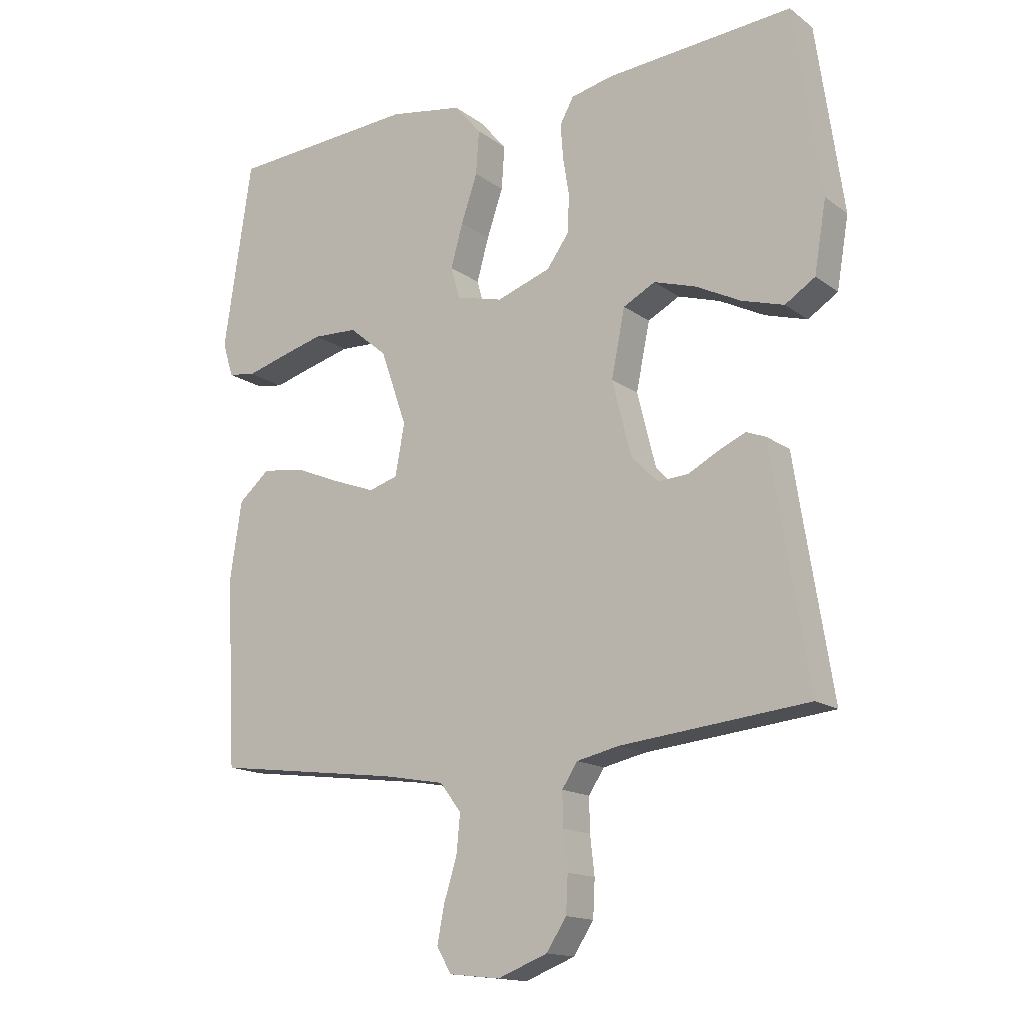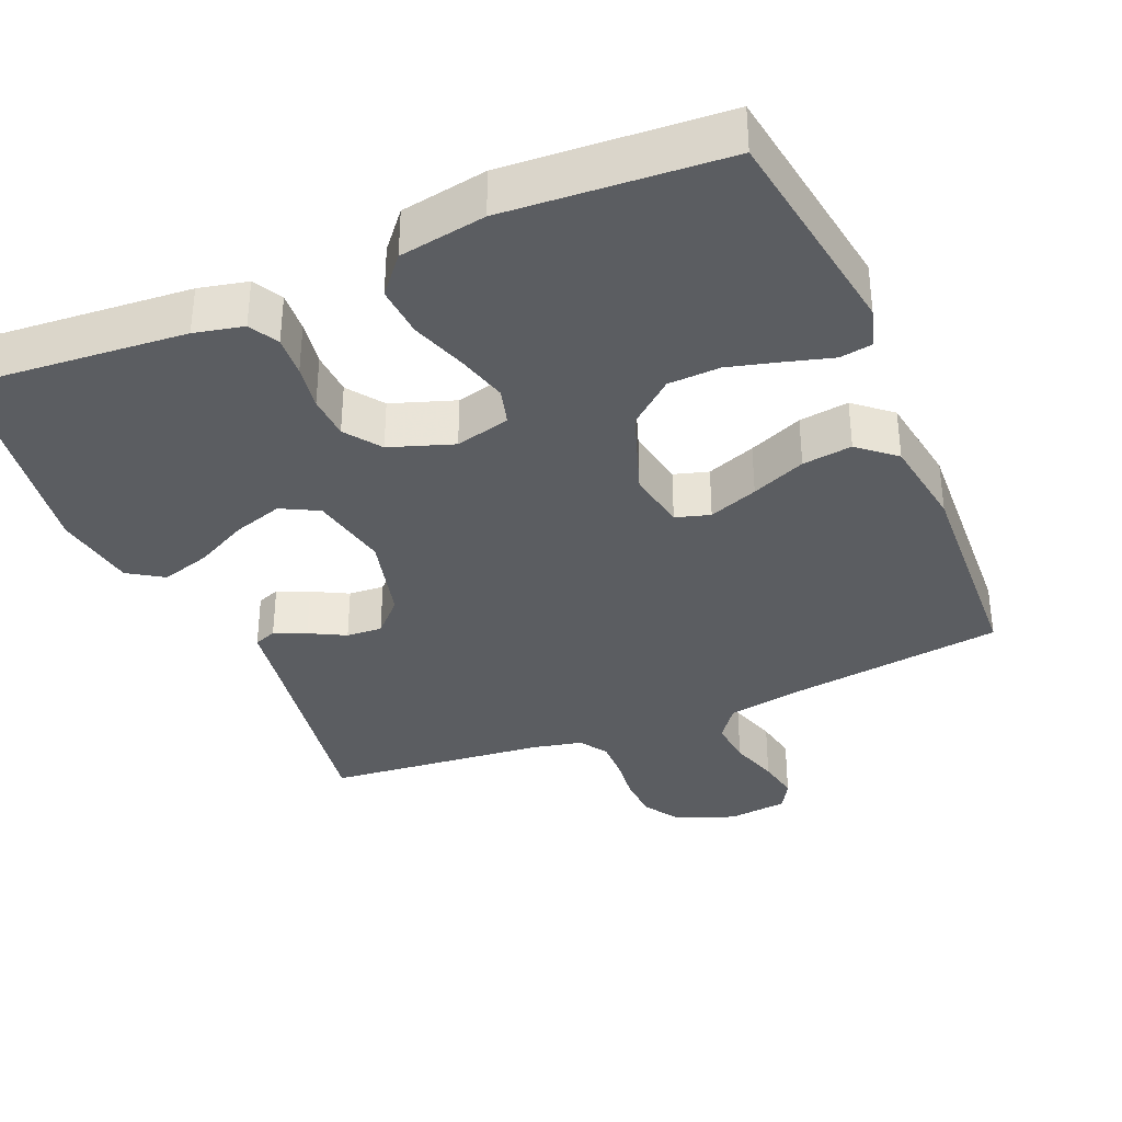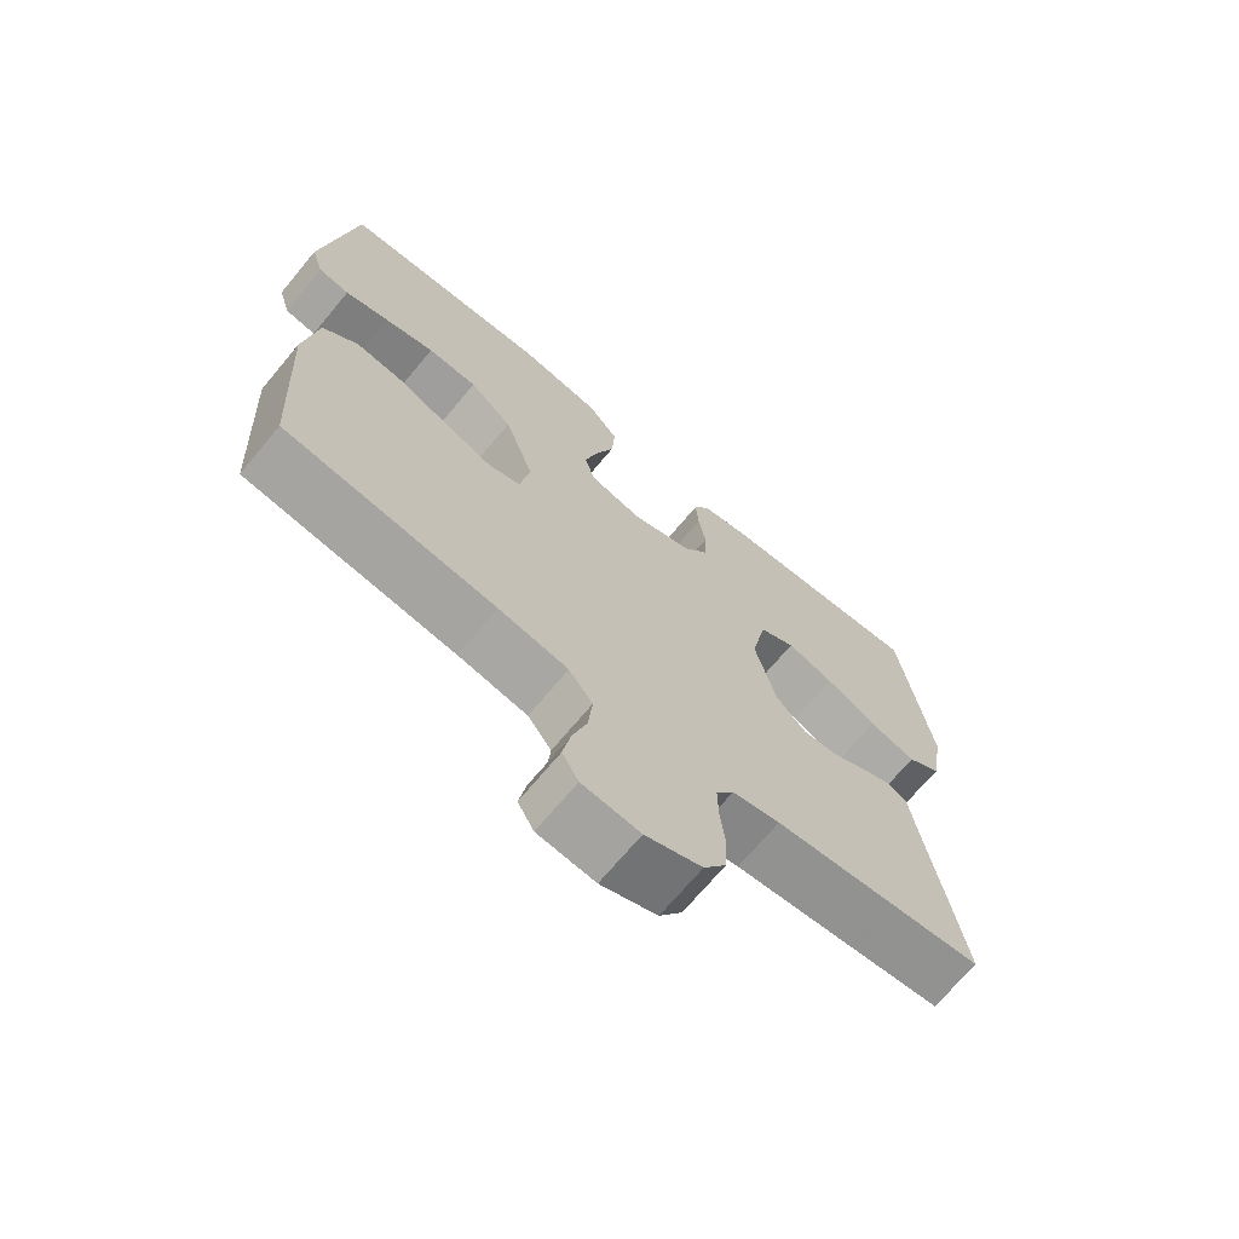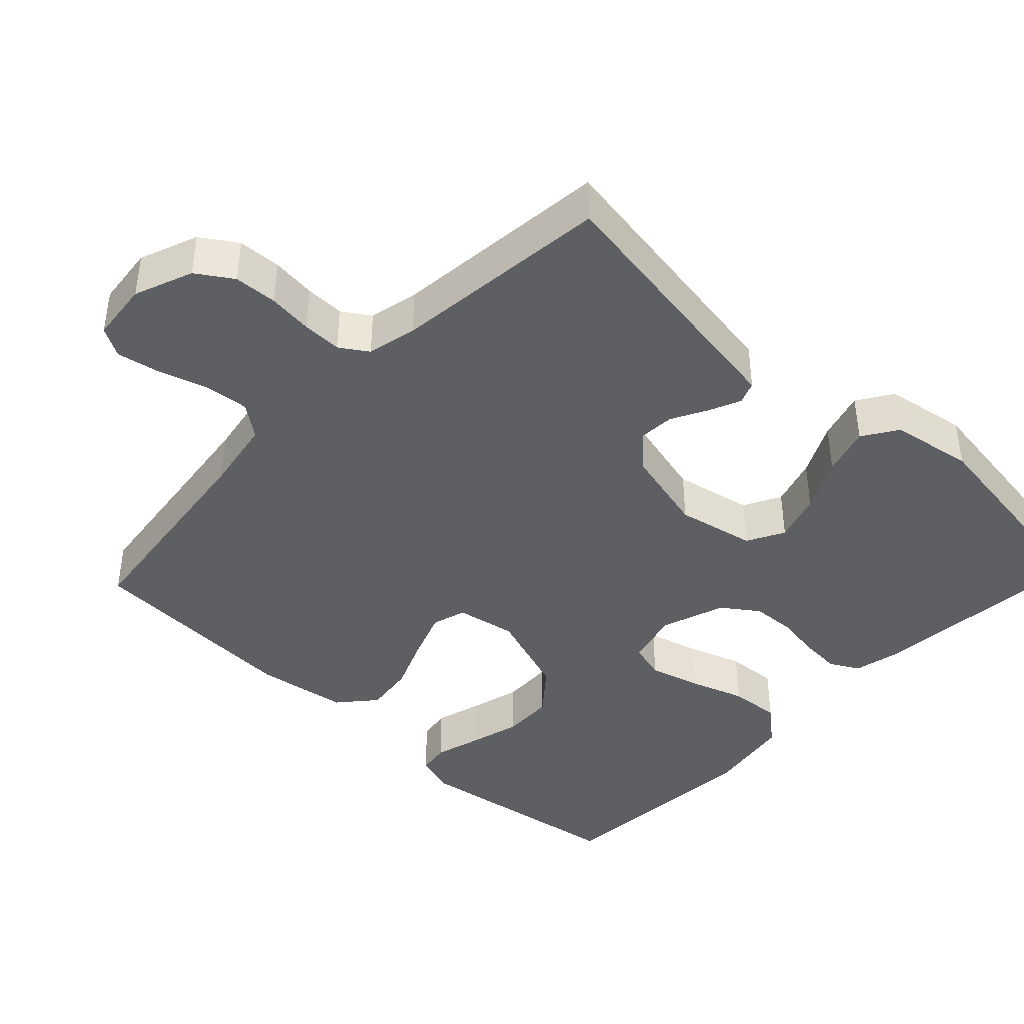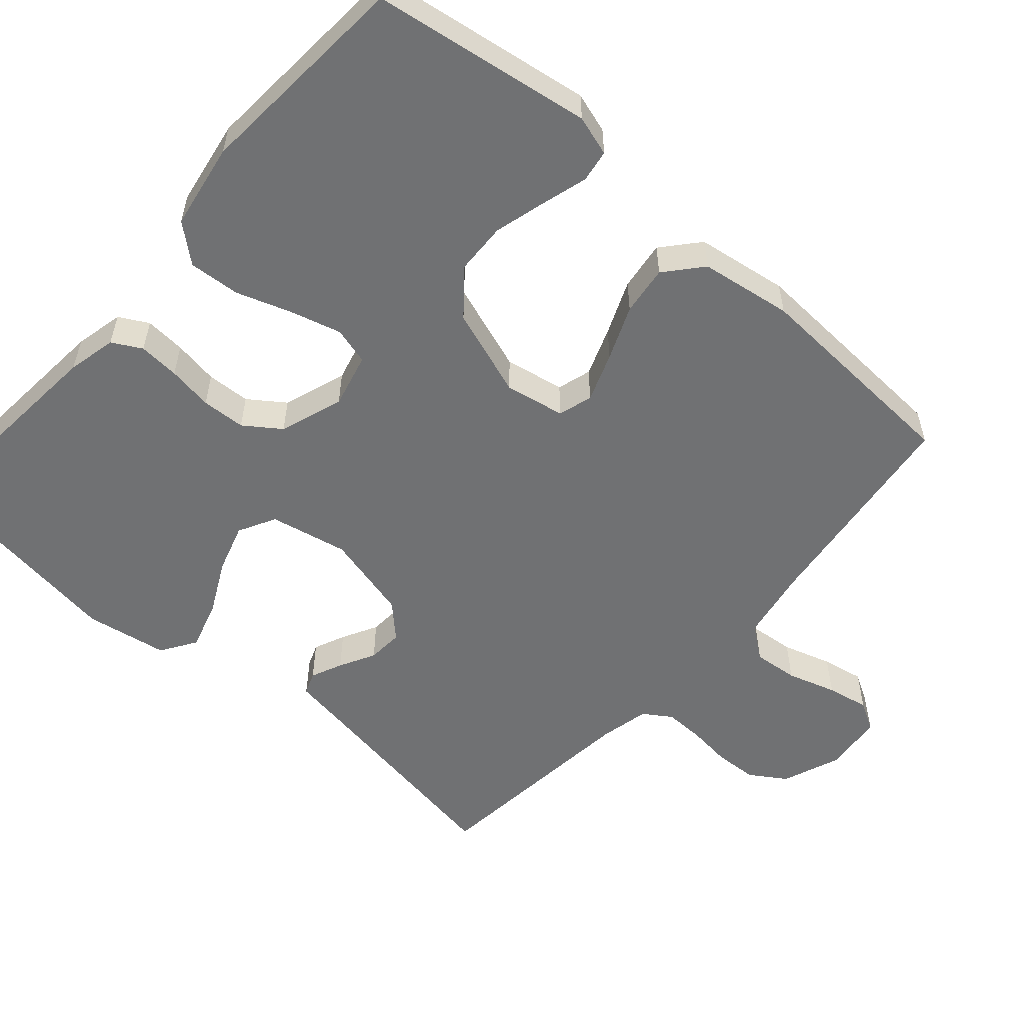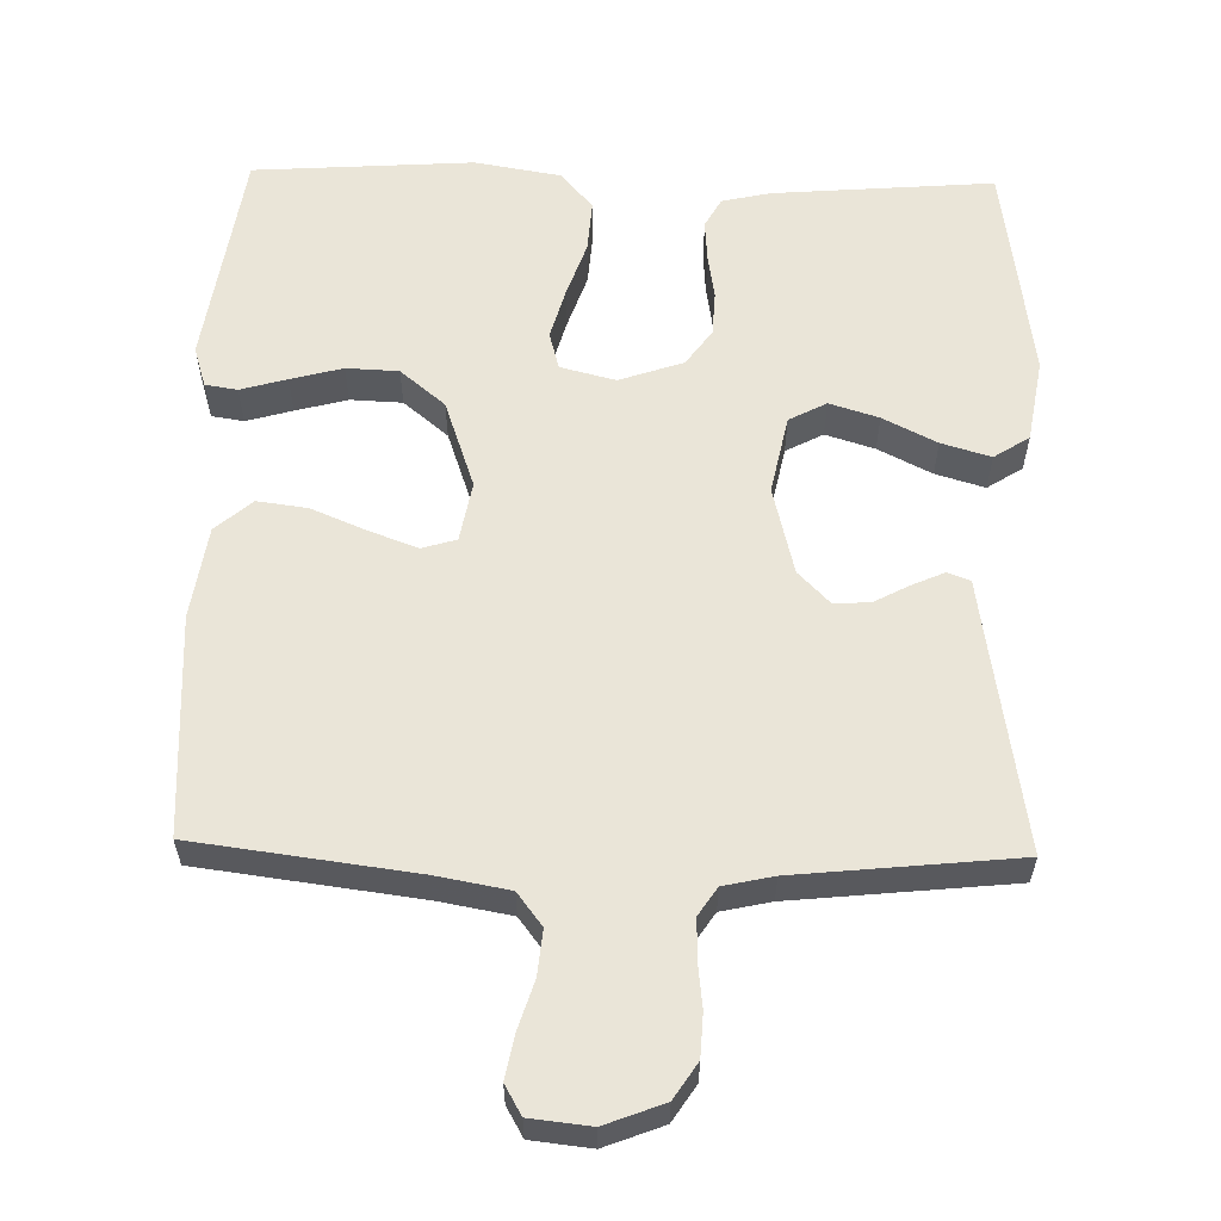
<metadata>
{"format":"obj","ext":"obj","renderer":"f3d","projection":"perspective","resolution":1024,"background":"white","views":[{"elev":-15.3,"azim":-146.0,"up":"+Z"},{"elev":-35.6,"azim":23.0,"up":"+Y"},{"elev":-69.6,"azim":140.2,"up":"+Z"},{"elev":-41.6,"azim":-133.5,"up":"+Y"},{"elev":-55.1,"azim":48.6,"up":"+Y"},{"elev":59.1,"azim":-178.7,"up":"+Y"}]}
</metadata>
<code>
v -0.5 0.07 -0.5
v -0.452 0.07 -0.2
v -0.441 0.07 -0.128
v -0.41 0.07 -0.116
v -0.367 0.07 -0.135
v -0.318 0.07 -0.161
v -0.269 0.07 -0.164
v -0.226 0.07 -0.12
v -0.196 0.07 0
v -0.218 0.07 0.107
v -0.269 0.07 0.134
v -0.336 0.07 0.113
v -0.409 0.07 0.076
v -0.476 0.07 0.056
v -0.524 0.07 0.087
v -0.543 0.07 0.2
v -0.5 0.07 0.5
v -0.2 0.07 0.476
v -0.133 0.07 0.461
v -0.111 0.07 0.421
v -0.115 0.07 0.365
v -0.125 0.07 0.303
v -0.122 0.07 0.243
v -0.087 0.07 0.194
v 0 0.07 0.164
v 0.075 0.07 0.183
v 0.089 0.07 0.234
v 0.07 0.07 0.303
v 0.044 0.07 0.379
v 0.039 0.07 0.449
v 0.082 0.07 0.5
v 0.2 0.07 0.52
v 0.5 0.07 0.5
v 0.545 0.07 0.2
v 0.528 0.07 0.145
v 0.484 0.07 0.138
v 0.421 0.07 0.156
v 0.35 0.07 0.175
v 0.279 0.07 0.172
v 0.218 0.07 0.121
v 0.176 0.07 0
v 0.191 0.07 -0.082
v 0.238 0.07 -0.096
v 0.305 0.07 -0.071
v 0.379 0.07 -0.04
v 0.447 0.07 -0.031
v 0.497 0.07 -0.074
v 0.516 0.07 -0.2
v 0.5 0.07 -0.5
v 0.2 0.07 -0.539
v 0.101 0.07 -0.557
v 0.067 0.07 -0.602
v 0.073 0.07 -0.664
v 0.094 0.07 -0.731
v 0.105 0.07 -0.789
v 0.082 0.07 -0.829
v 0 0.07 -0.838
v -0.08 0.07 -0.807
v -0.112 0.07 -0.758
v -0.115 0.07 -0.699
v -0.108 0.07 -0.638
v -0.107 0.07 -0.584
v -0.132 0.07 -0.546
v -0.2 0.07 -0.531
v -0.5 0 -0.5
v -0.452 0 -0.2
v -0.441 0 -0.128
v -0.41 0 -0.116
v -0.367 0 -0.135
v -0.318 0 -0.161
v -0.269 0 -0.164
v -0.226 0 -0.12
v -0.196 0 0
v -0.218 0 0.107
v -0.269 0 0.134
v -0.336 0 0.113
v -0.409 0 0.076
v -0.476 0 0.056
v -0.524 0 0.087
v -0.543 0 0.2
v -0.5 0 0.5
v -0.2 0 0.476
v -0.133 0 0.461
v -0.111 0 0.421
v -0.115 0 0.365
v -0.125 0 0.303
v -0.122 0 0.243
v -0.087 0 0.194
v 0 0 0.164
v 0.075 0 0.183
v 0.089 0 0.234
v 0.07 0 0.303
v 0.044 0 0.379
v 0.039 0 0.449
v 0.082 0 0.5
v 0.2 0 0.52
v 0.5 0 0.5
v 0.545 0 0.2
v 0.528 0 0.145
v 0.484 0 0.138
v 0.421 0 0.156
v 0.35 0 0.175
v 0.279 0 0.172
v 0.218 0 0.121
v 0.176 0 0
v 0.191 0 -0.082
v 0.238 0 -0.096
v 0.305 0 -0.071
v 0.379 0 -0.04
v 0.447 0 -0.031
v 0.497 0 -0.074
v 0.516 0 -0.2
v 0.5 0 -0.5
v 0.2 0 -0.539
v 0.101 0 -0.557
v 0.067 0 -0.602
v 0.073 0 -0.664
v 0.094 0 -0.731
v 0.105 0 -0.789
v 0.082 0 -0.829
v 0 0 -0.838
v -0.08 0 -0.807
v -0.112 0 -0.758
v -0.115 0 -0.699
v -0.108 0 -0.638
v -0.107 0 -0.584
v -0.132 0 -0.546
v -0.2 0 -0.531
f 59 60 61
f 58 59 61
f 57 58 61
f 56 57 61
f 55 56 61
f 54 55 61
f 53 54 61
f 52 53 61 62
f 51 52 62 63
f 48 49 50
f 47 48 50
f 46 47 50
f 45 46 50
f 44 45 50
f 51 63 64
f 50 51 64
f 44 50 64
f 43 44 64
f 35 36 37
f 34 35 37
f 33 34 37
f 32 33 37
f 31 32 37
f 30 31 37
f 29 30 37
f 28 29 37
f 28 37 38
f 27 28 38 39
f 20 21 22
f 19 20 22
f 18 19 22
f 17 18 22
f 16 17 22
f 15 16 22
f 14 15 22
f 13 14 22
f 12 13 22
f 11 12 22 23
f 10 11 23 24
f 4 5 6
f 3 4 6
f 2 3 6
f 2 6 7
f 1 2 7
f 64 1 7
f 43 64 7
f 42 43 7
f 26 27 39 40
f 25 26 40 41
f 25 41 42
f 24 25 42
f 10 24 42
f 9 10 42
f 42 7 8
f 8 9 42
f 125 124 123
f 125 123 122
f 125 122 121
f 125 121 120
f 125 120 119
f 125 119 118
f 125 118 117
f 126 125 117 116
f 127 126 116 115
f 114 113 112
f 114 112 111
f 114 111 110
f 114 110 109
f 114 109 108
f 128 127 115
f 128 115 114
f 128 114 108
f 128 108 107
f 101 100 99
f 101 99 98
f 101 98 97
f 101 97 96
f 101 96 95
f 101 95 94
f 101 94 93
f 101 93 92
f 102 101 92
f 103 102 92 91
f 86 85 84
f 86 84 83
f 86 83 82
f 86 82 81
f 86 81 80
f 86 80 79
f 86 79 78
f 86 78 77
f 86 77 76
f 87 86 76 75
f 88 87 75 74
f 70 69 68
f 70 68 67
f 70 67 66
f 71 70 66
f 71 66 65
f 71 65 128
f 71 128 107
f 71 107 106
f 104 103 91 90
f 105 104 90 89
f 106 105 89
f 106 89 88
f 106 88 74
f 106 74 73
f 72 71 106
f 106 73 72
f 1 65 66 2
f 2 66 67 3
f 3 67 68 4
f 4 68 69 5
f 5 69 70 6
f 6 70 71 7
f 7 71 72 8
f 8 72 73 9
f 9 73 74 10
f 10 74 75 11
f 11 75 76 12
f 12 76 77 13
f 13 77 78 14
f 14 78 79 15
f 15 79 80 16
f 16 80 81 17
f 17 81 82 18
f 18 82 83 19
f 19 83 84 20
f 20 84 85 21
f 21 85 86 22
f 22 86 87 23
f 23 87 88 24
f 24 88 89 25
f 25 89 90 26
f 26 90 91 27
f 27 91 92 28
f 28 92 93 29
f 29 93 94 30
f 30 94 95 31
f 31 95 96 32
f 32 96 97 33
f 33 97 98 34
f 34 98 99 35
f 35 99 100 36
f 36 100 101 37
f 37 101 102 38
f 38 102 103 39
f 39 103 104 40
f 40 104 105 41
f 41 105 106 42
f 42 106 107 43
f 43 107 108 44
f 44 108 109 45
f 45 109 110 46
f 46 110 111 47
f 47 111 112 48
f 48 112 113 49
f 49 113 114 50
f 50 114 115 51
f 51 115 116 52
f 52 116 117 53
f 53 117 118 54
f 54 118 119 55
f 55 119 120 56
f 56 120 121 57
f 57 121 122 58
f 58 122 123 59
f 59 123 124 60
f 60 124 125 61
f 61 125 126 62
f 62 126 127 63
f 63 127 128 64
f 64 128 65 1

</code>
